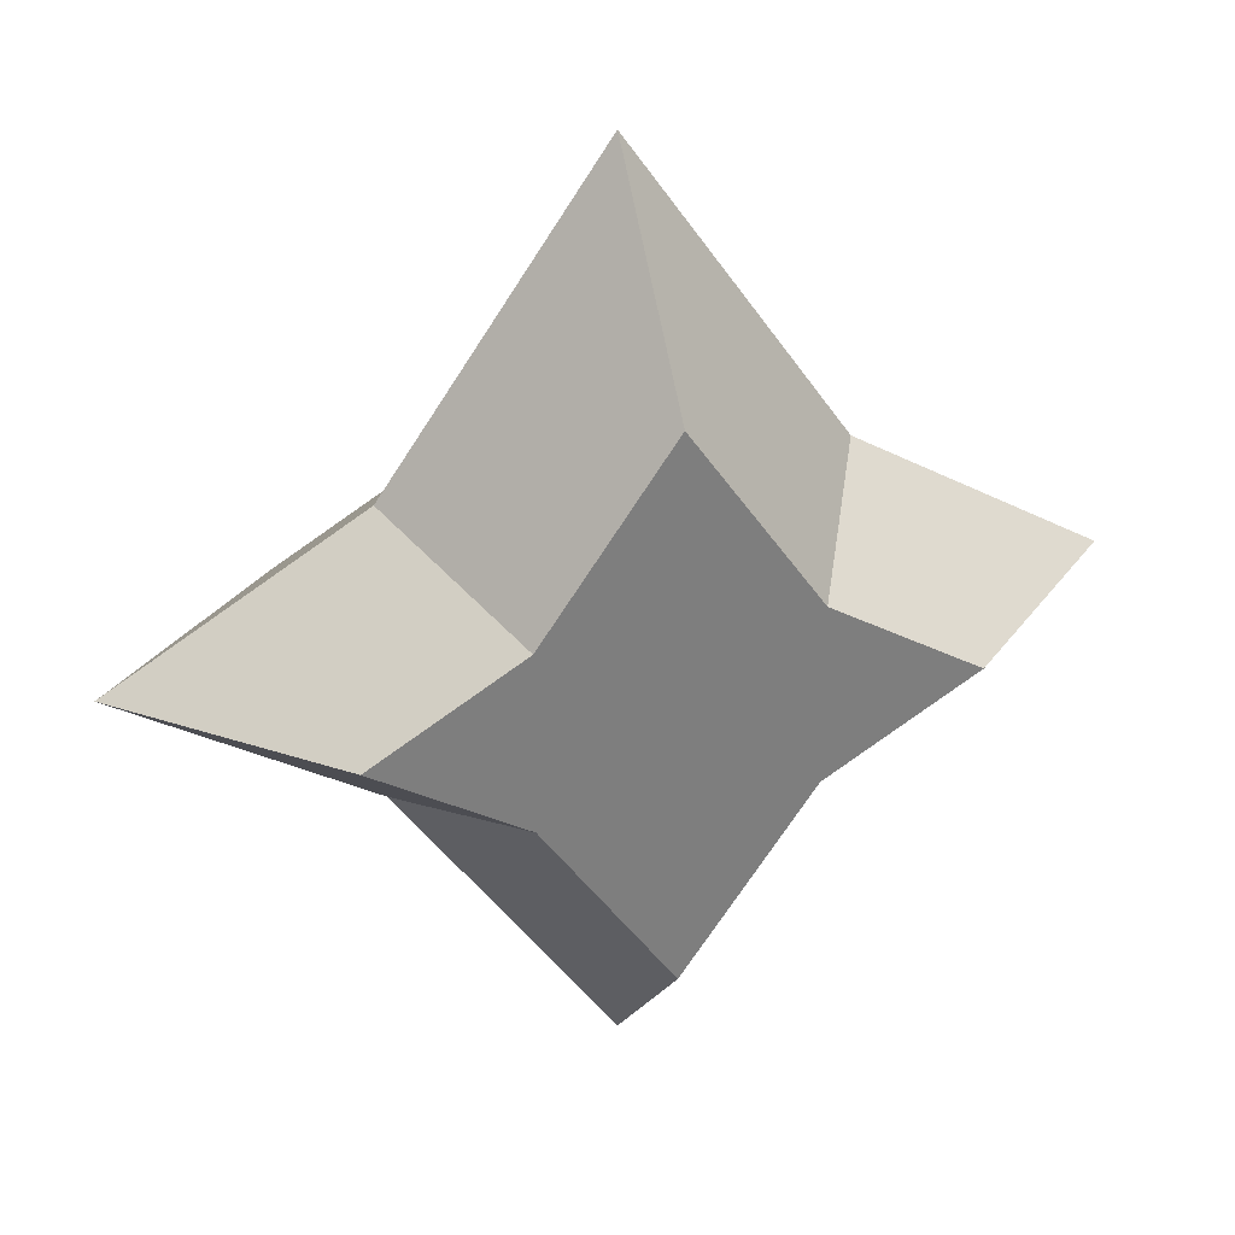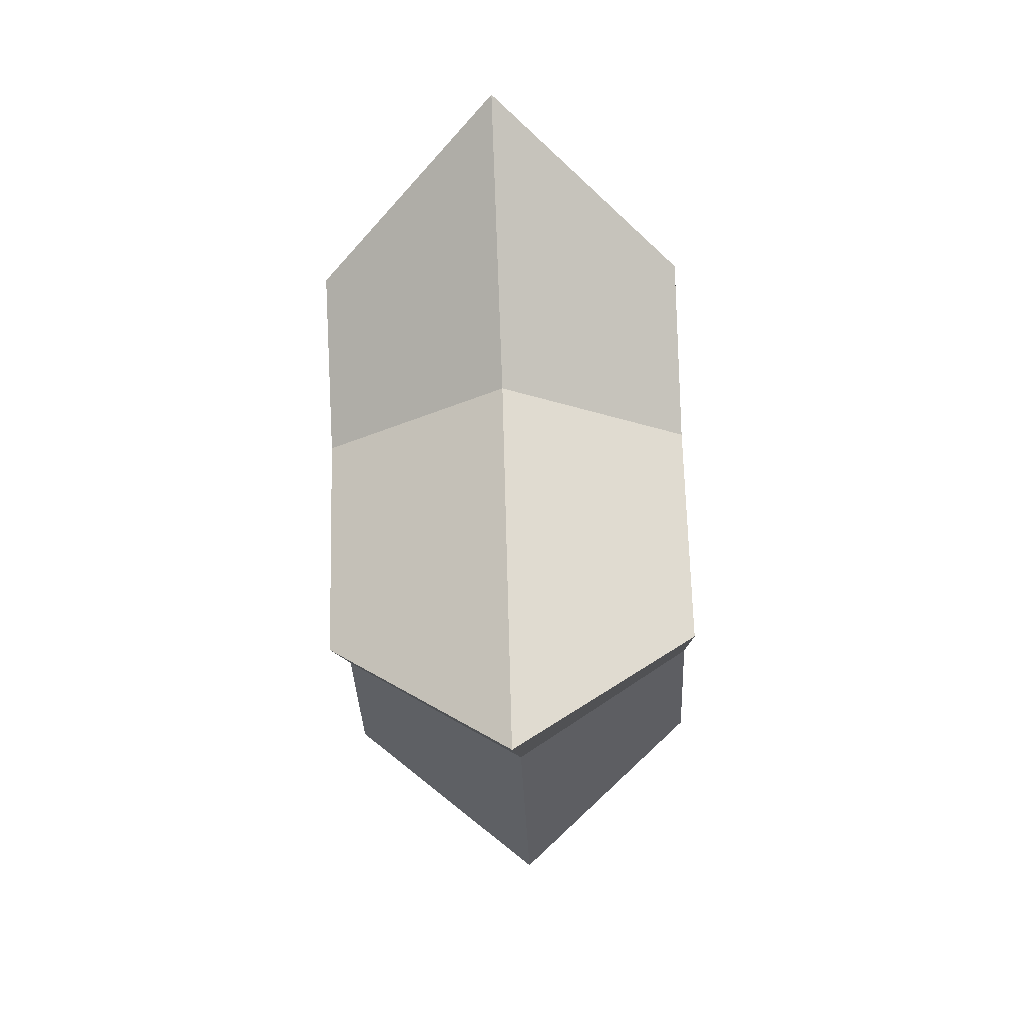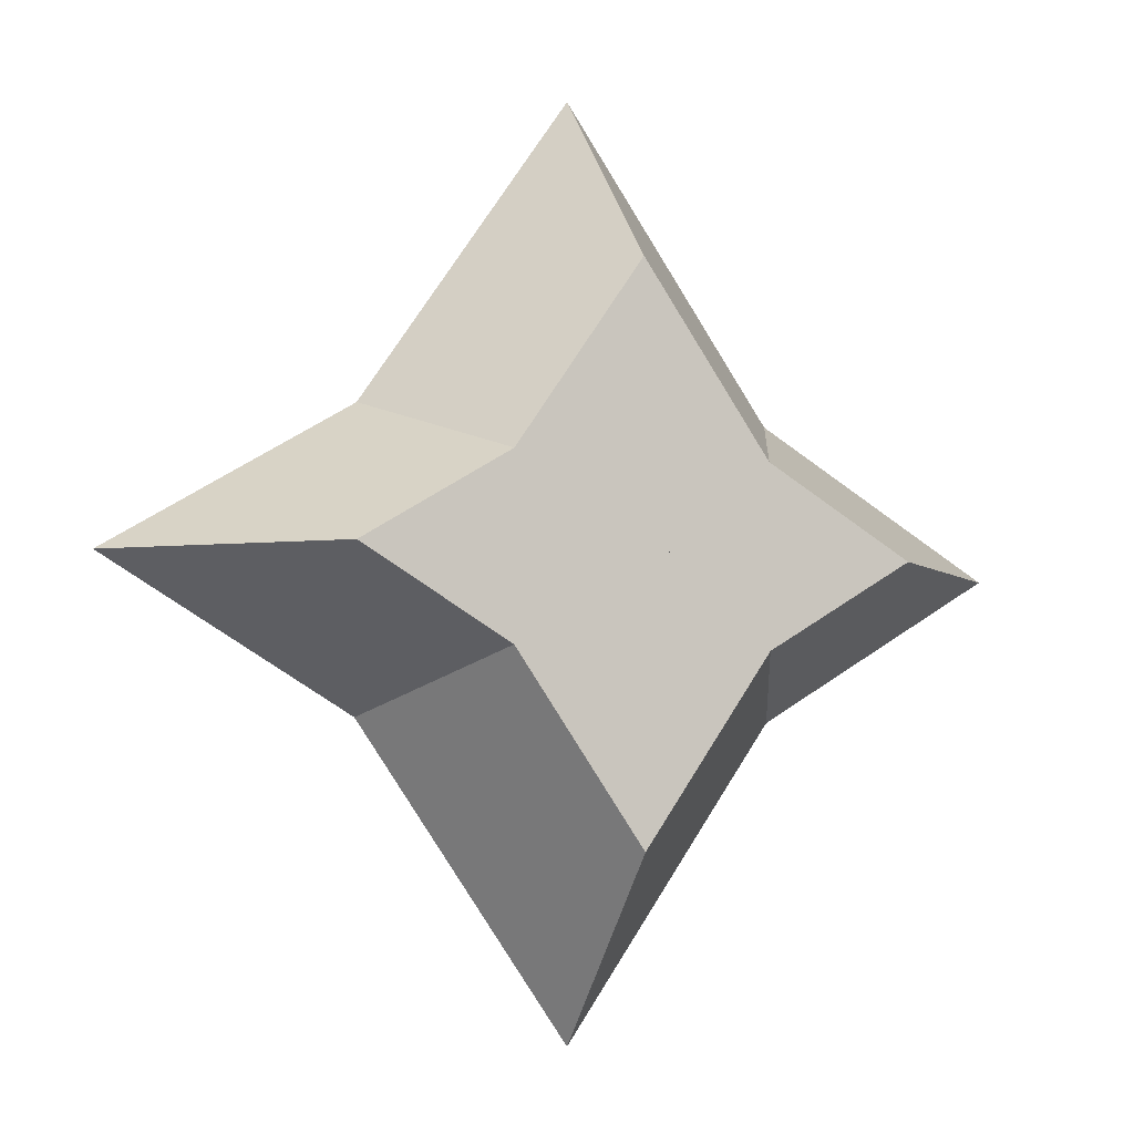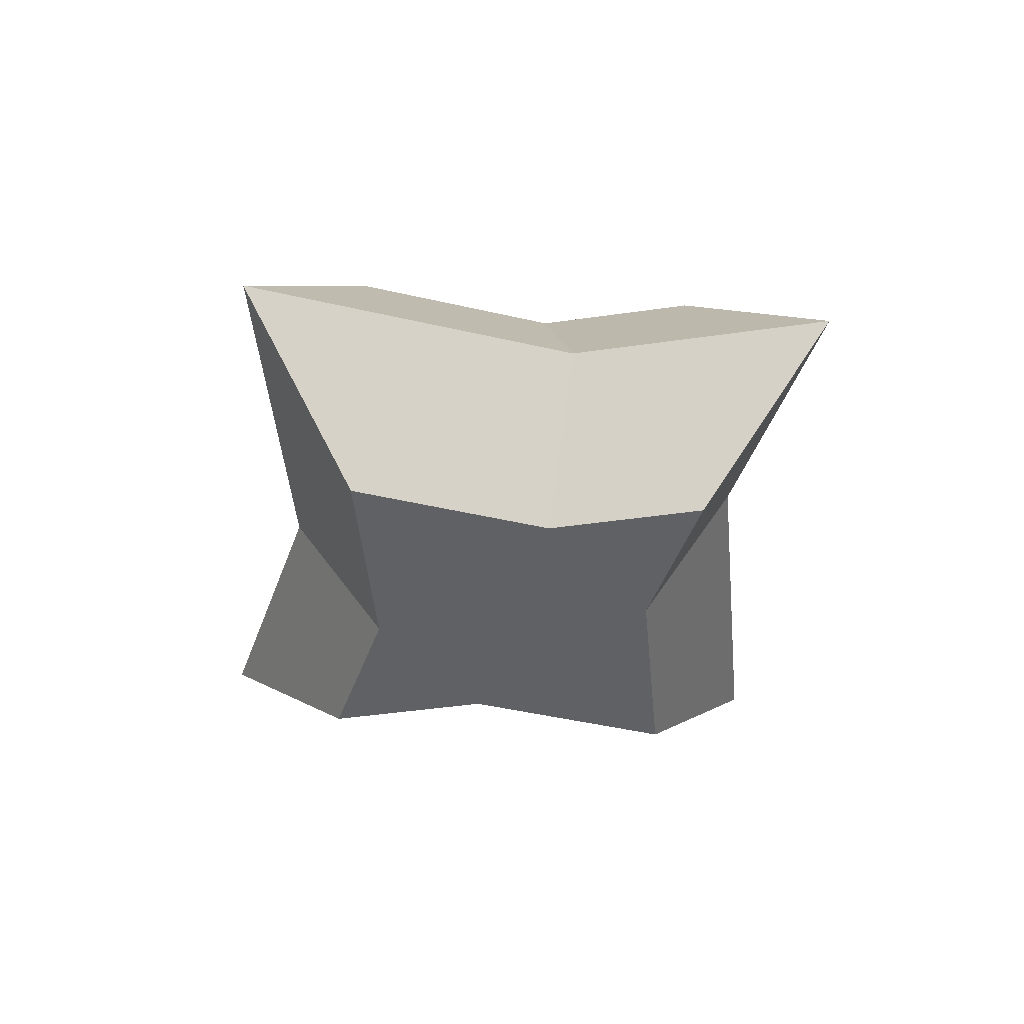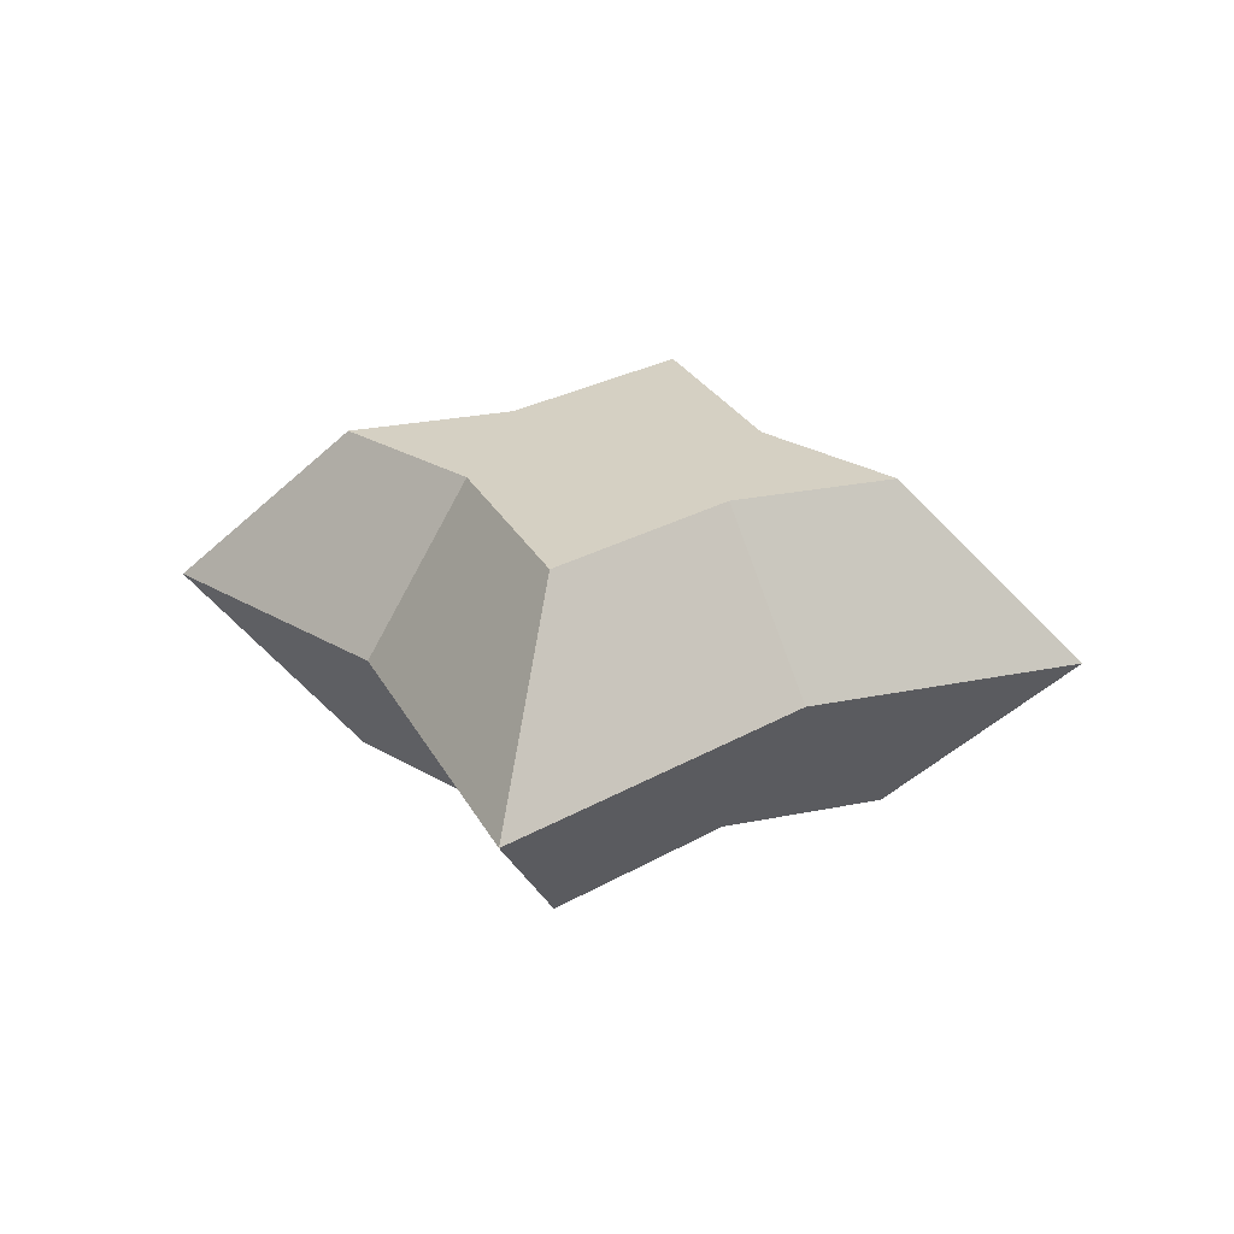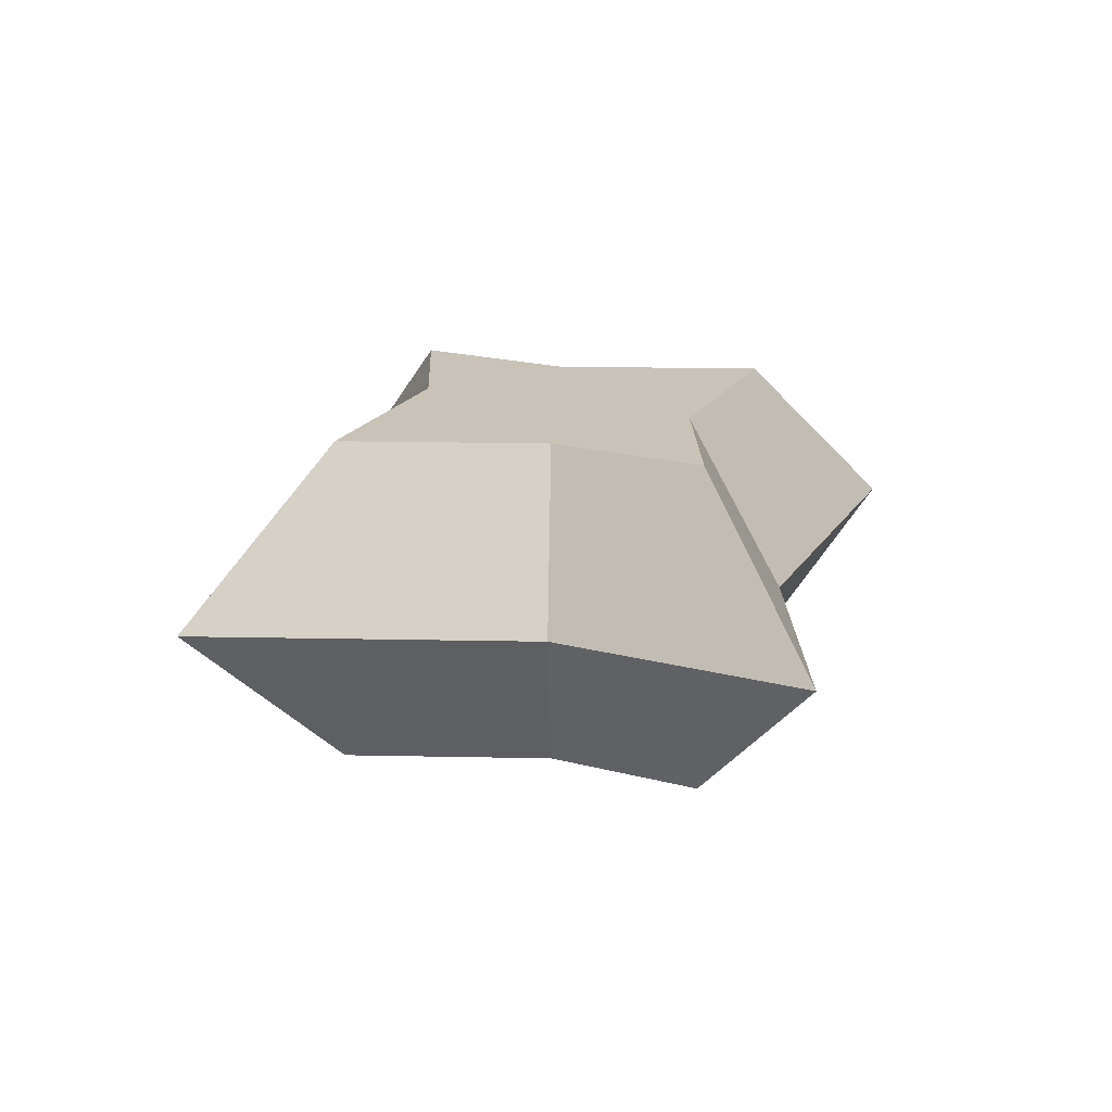
<metadata>
{"format":"obj","ext":"obj","renderer":"f3d","projection":"perspective","resolution":1024,"background":"white","views":[{"elev":30.6,"azim":-17.5,"up":"+Z"},{"elev":-62.0,"azim":-87.5,"up":"+Z"},{"elev":-5.1,"azim":-23.4,"up":"+Z"},{"elev":-45.4,"azim":40.2,"up":"+Y"},{"elev":26.2,"azim":-167.3,"up":"+Y"},{"elev":19.4,"azim":-122.6,"up":"+Y"}]}
</metadata>
<code>
o Cube
v 0.4504 0.6257 -0.3094
v -0.4504 0.6257 -0.3094
v 0 0.6257 -0.9577
v 0 0.6257 -0.9577
v 0.4504 0.6257 0.3094
v 0.9704 0.6257 0
v -0.4504 0.6257 0.3094
v -0.9704 0.6257 0
v 0 0.6257 0
v 0 0.6257 0.9577
v 0 0.6257 0.9577
v 0 0.6257 0
v 0.7598 0 -0.5219
v 0.4504 -0.6257 -0.3094
v -0.7598 0 -0.5219
v 0 0 -0.9577
v -0.4504 -0.6257 -0.3094
v 0 -0.6257 -0.9577
v 0 -0.6257 -0.9577
v 0 0 -1.616
v 0.7598 0 0.5219
v 1.637 0 0
v 0.4504 -0.6257 0.3094
v 0.9704 -0.6257 0
v -0.7598 0 0.5219
v -1.637 0 0
v 0 0 0
v 0 0 0.9577
v -0.4504 -0.6257 0.3094
v -0.9704 -0.6257 0
v 0 -0.6257 0
v 0 -0.6257 0.9577
v 0 -0.6257 0.9577
v 0 0 1.616
v 0 0 0
v 0 -0.6257 0
f 13 1 6 22
f 4 1 20
f 1 13 20
f 4 12 1
f 6 1 12
f 15 26 8 2
f 27 16 3 9
f 4 20 2
f 2 20 15
f 3 16 4
f 16 20 4
f 3 4 9
f 9 4 12
f 4 2 12
f 8 12 2
f 22 35 12 6
f 21 22 6 5
f 11 34 5
f 5 34 21
f 11 5 12
f 6 12 5
f 26 8 12 35
f 25 7 8 26
f 35 12 9 27
f 27 9 10 28
f 11 7 34
f 7 25 34
f 10 11 28
f 28 11 34
f 10 9 11
f 9 12 11
f 11 12 7
f 8 7 12
f 13 22 24 14
f 19 20 14
f 14 20 13
f 20 35 13
f 22 13 35
f 19 14 36
f 24 36 14
f 16 20 27
f 15 17 30 26
f 27 31 18 16
f 19 17 20
f 17 15 20
f 18 19 16
f 16 19 20
f 27 20 35
f 20 15 35
f 26 35 15
f 18 31 19
f 31 36 19
f 19 36 17
f 30 17 36
f 22 24 36 35
f 21 23 24 22
f 33 23 34
f 23 21 34
f 34 21 35
f 22 35 21
f 33 36 23
f 24 23 36
f 28 27 34
f 26 35 36 30
f 25 26 30 29
f 35 27 31 36
f 27 28 32 31
f 33 34 29
f 29 34 25
f 32 28 33
f 28 34 33
f 27 35 34
f 34 35 25
f 26 25 35
f 32 33 31
f 31 33 36
f 33 29 36
f 30 36 29

</code>
